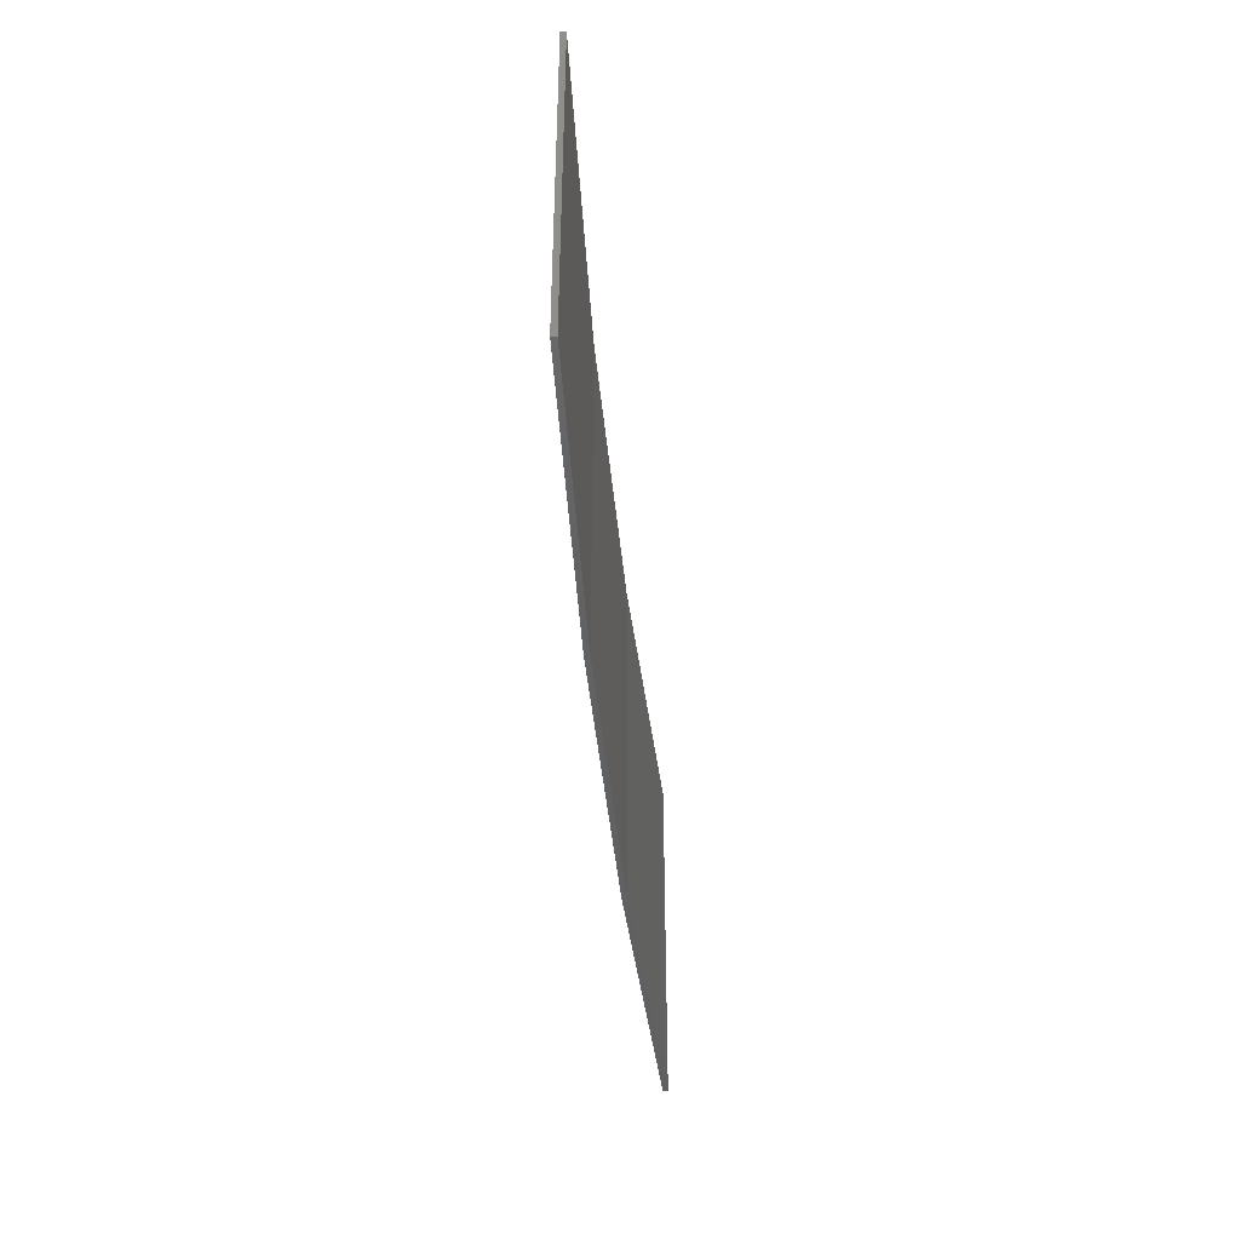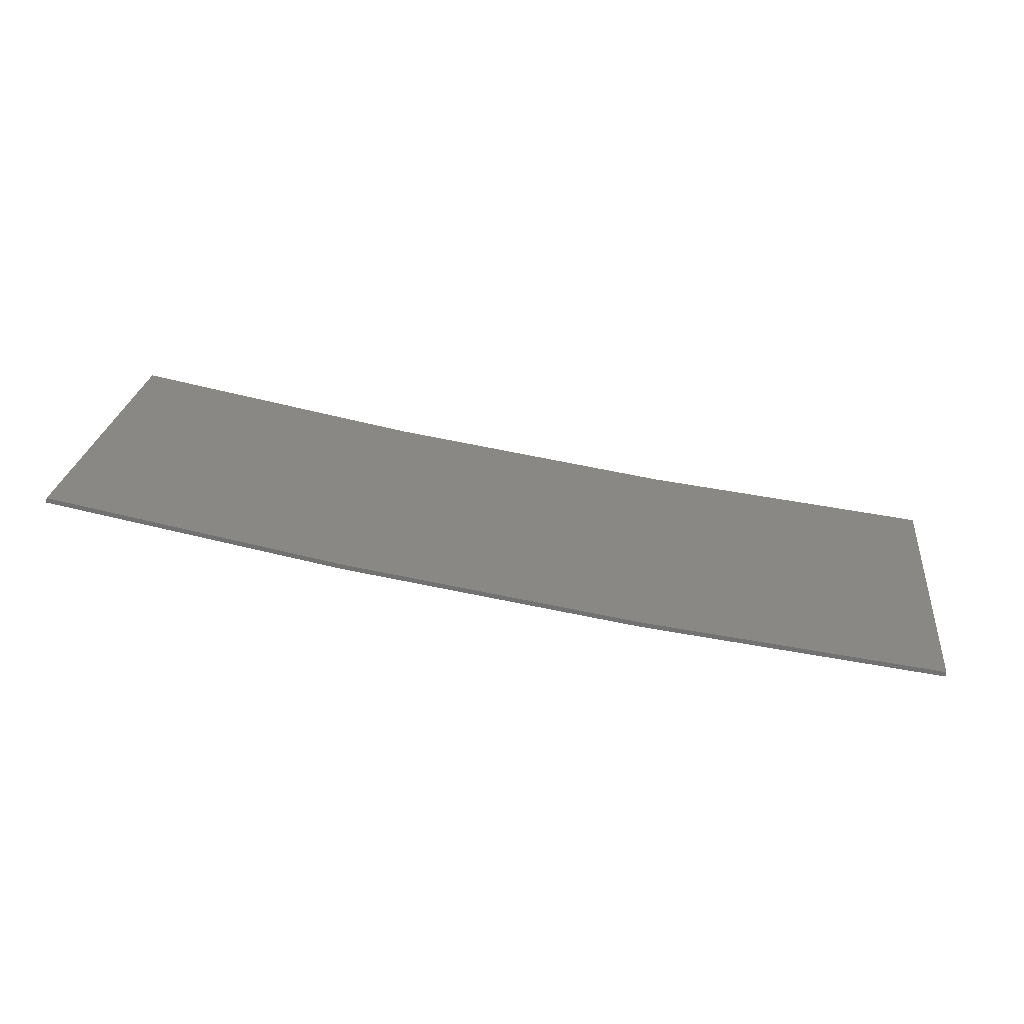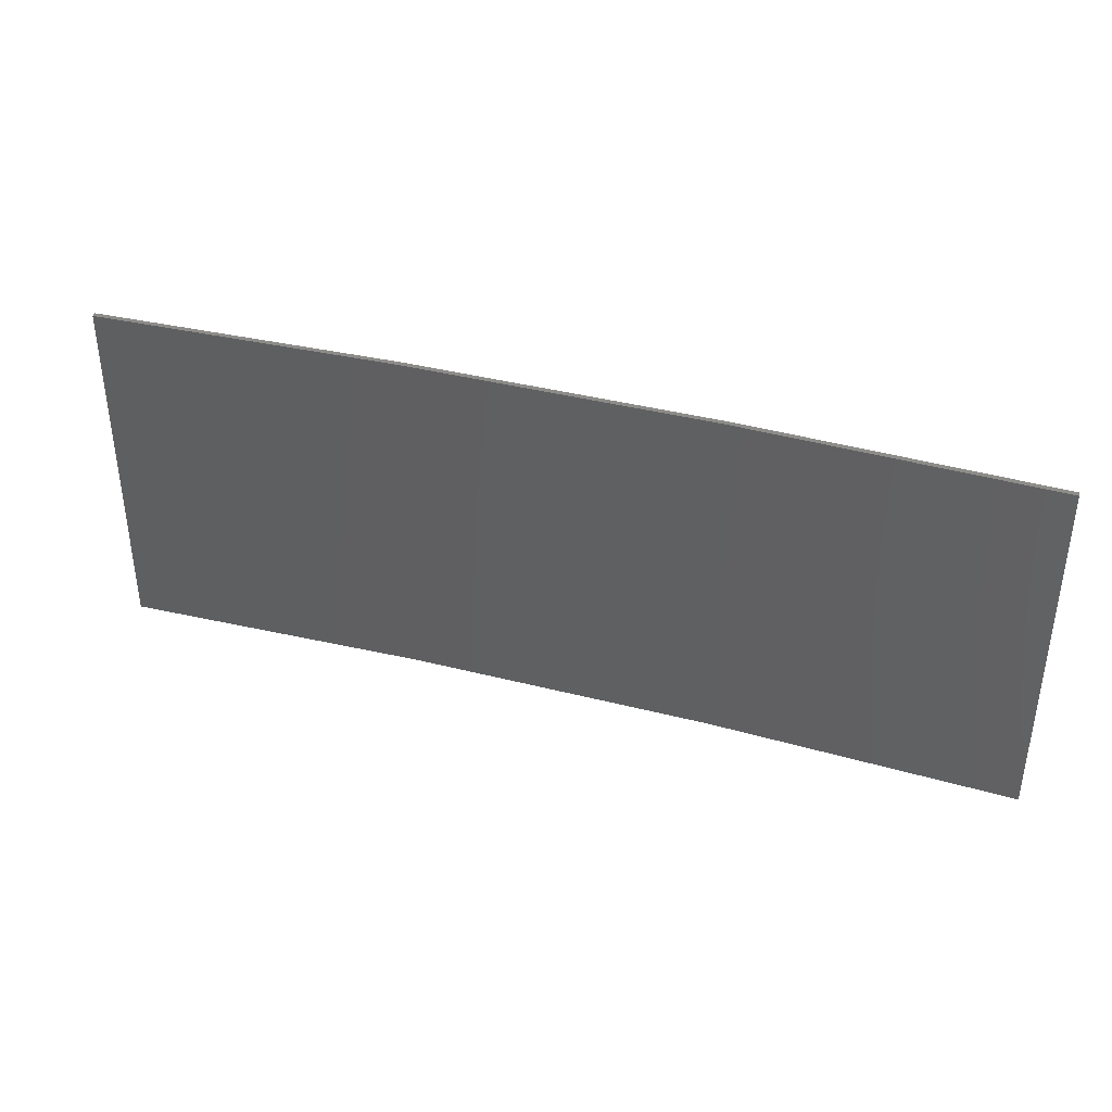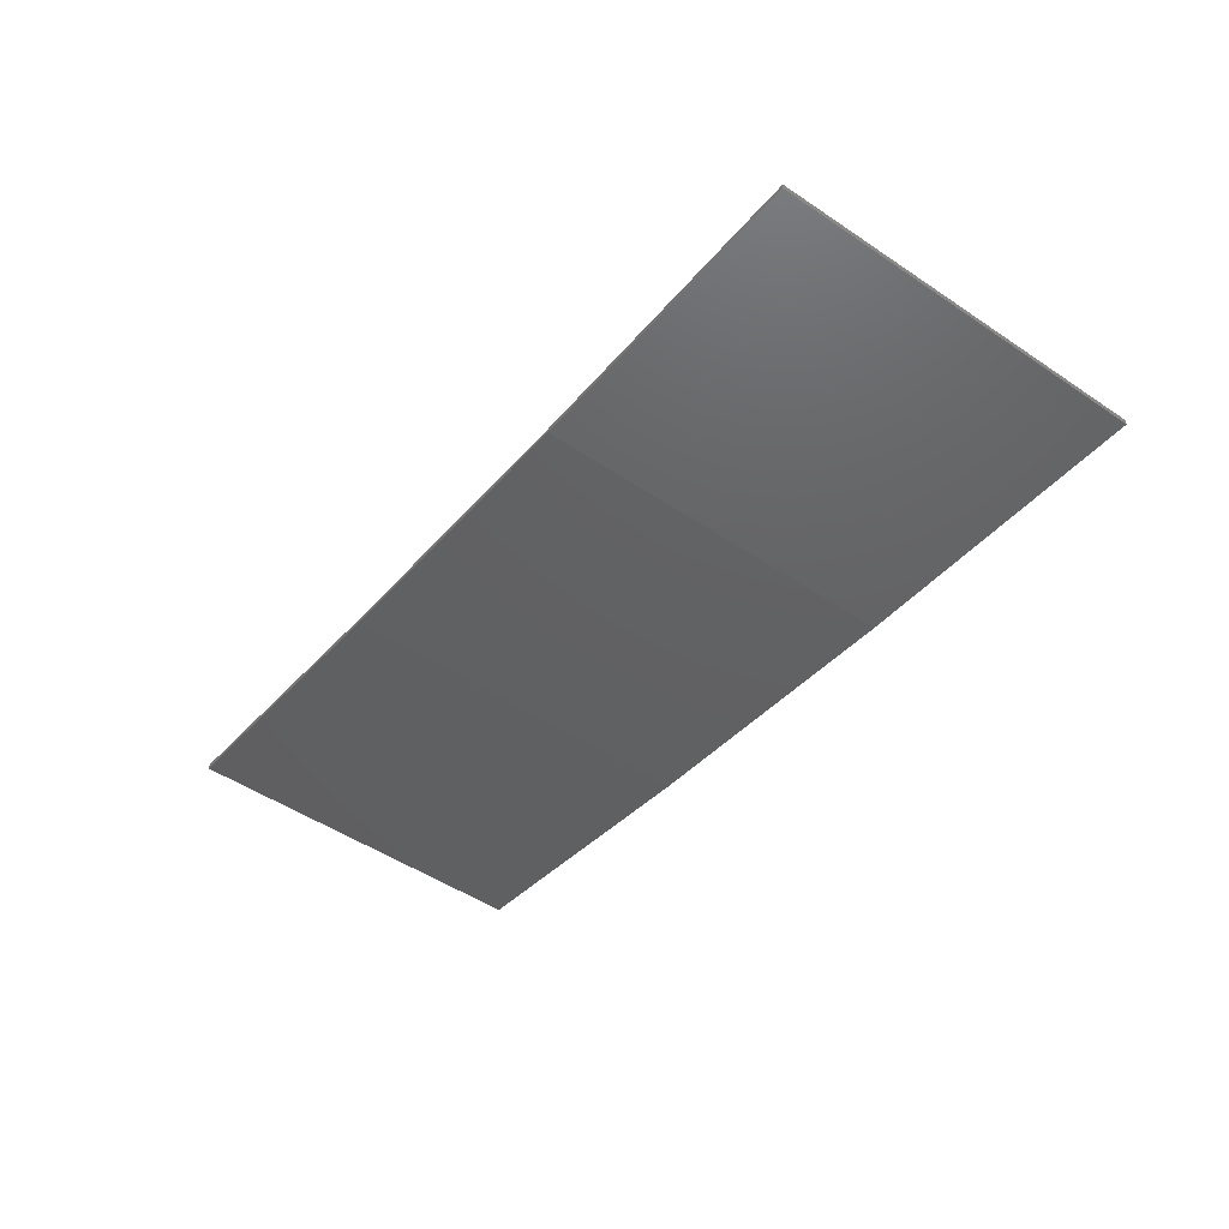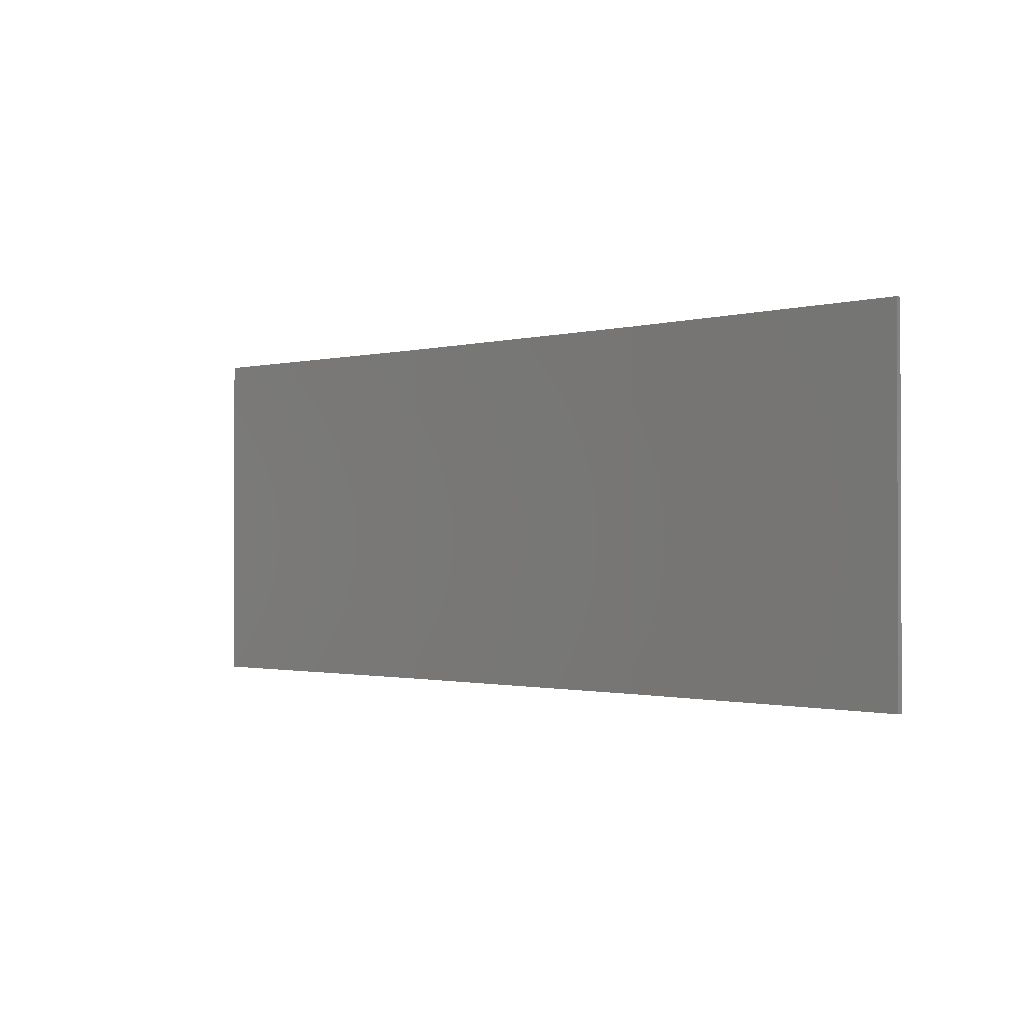
<metadata>
{"format":"stl","ext":"stl","renderer":"f3d","projection":"perspective","resolution":1024,"background":"white","views":[{"elev":-43.2,"azim":104.3,"up":"+Z"},{"elev":24.9,"azim":-173.5,"up":"+Y"},{"elev":38.4,"azim":-153.0,"up":"+Z"},{"elev":-50.4,"azim":-126.3,"up":"+Y"},{"elev":-1.1,"azim":-127.1,"up":"+Z"}]}
</metadata>
<code>
# stl→obj: 16 verts, 28 faces
v 12.92 -3.477 396.2
v 9.877 -3.851 396.2
v 9.877 -3.851 392.6
v 12.92 -3.477 392.6
v 15.95 -2.999 396.2
v 15.95 -2.999 392.6
v 18.96 -2.419 396.2
v 18.96 -2.419 392.6
v 18.95 -2.37 392.6
v 18.95 -2.37 396.2
v 9.872 -3.801 392.6
v 9.872 -3.801 396.2
v 12.91 -3.427 392.6
v 12.91 -3.427 396.2
v 15.94 -2.95 392.6
v 15.94 -2.95 396.2
f 1 2 3
f 1 3 4
f 5 4 6
f 5 1 4
f 7 6 8
f 7 5 6
f 7 9 10
f 8 9 7
f 11 12 13
f 13 14 15
f 12 14 13
f 15 16 9
f 14 16 15
f 16 10 9
f 12 11 2
f 11 3 2
f 6 15 9
f 6 9 8
f 4 13 15
f 4 15 6
f 3 11 13
f 3 13 4
f 10 16 7
f 16 5 7
f 16 14 5
f 14 1 5
f 14 12 1
f 12 2 1

</code>
